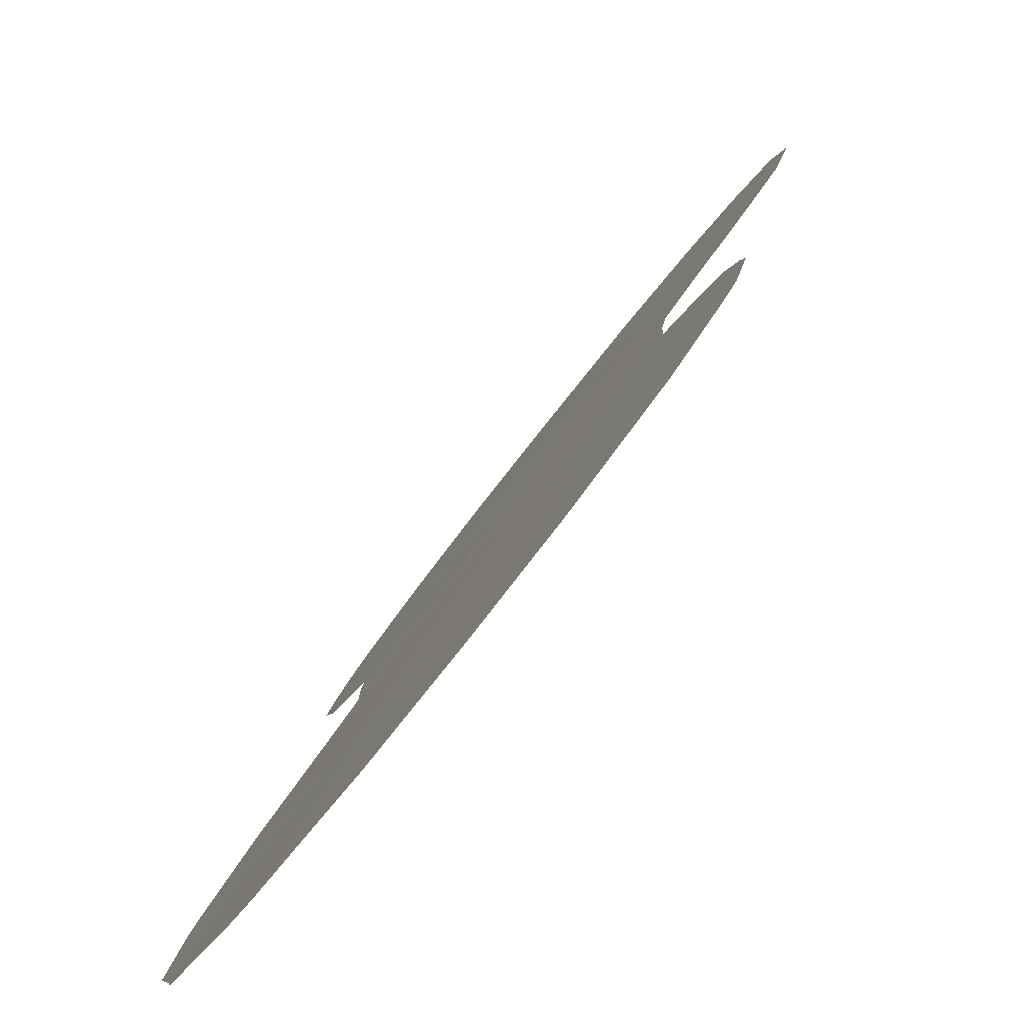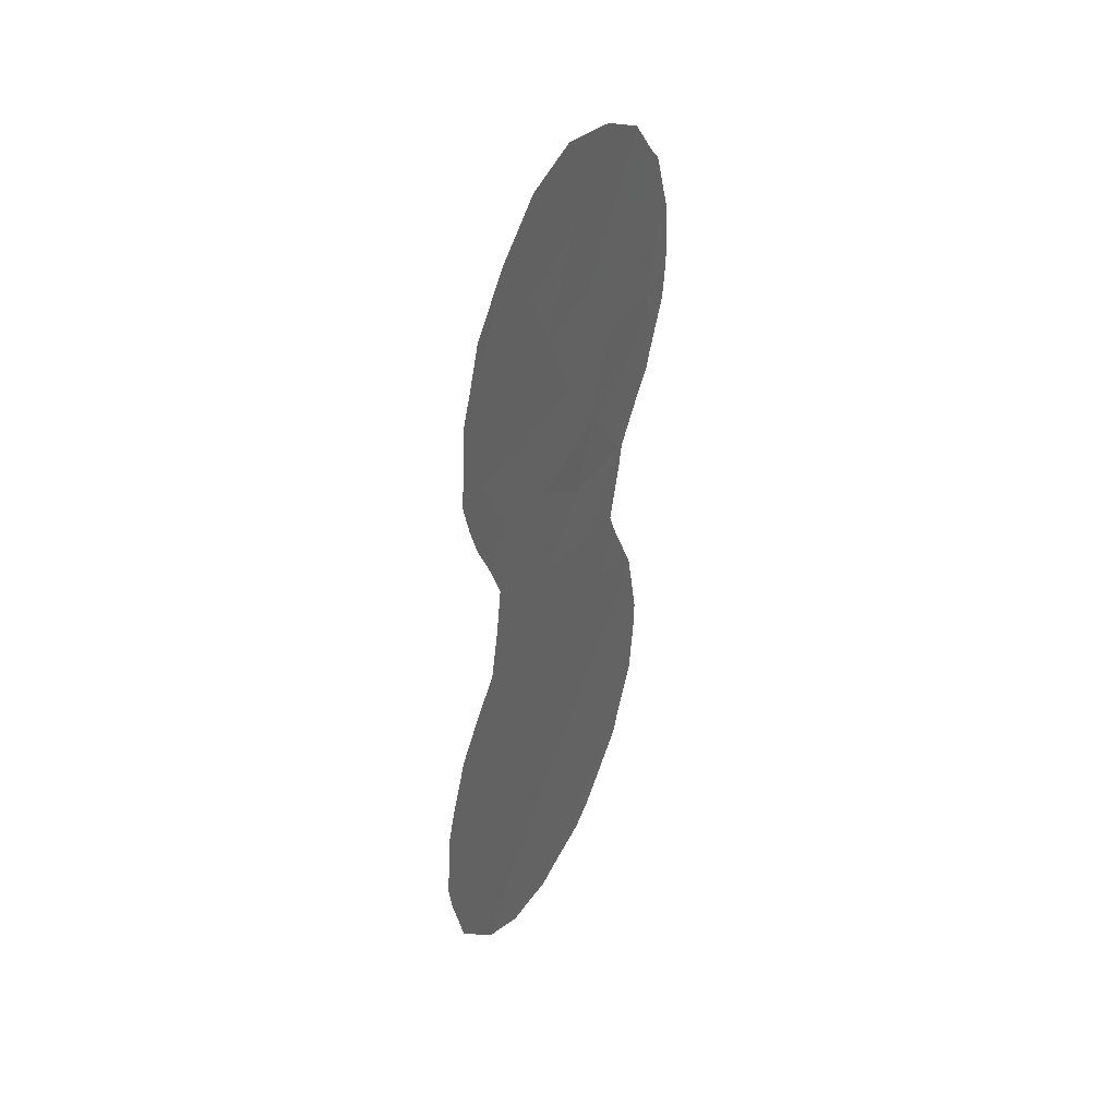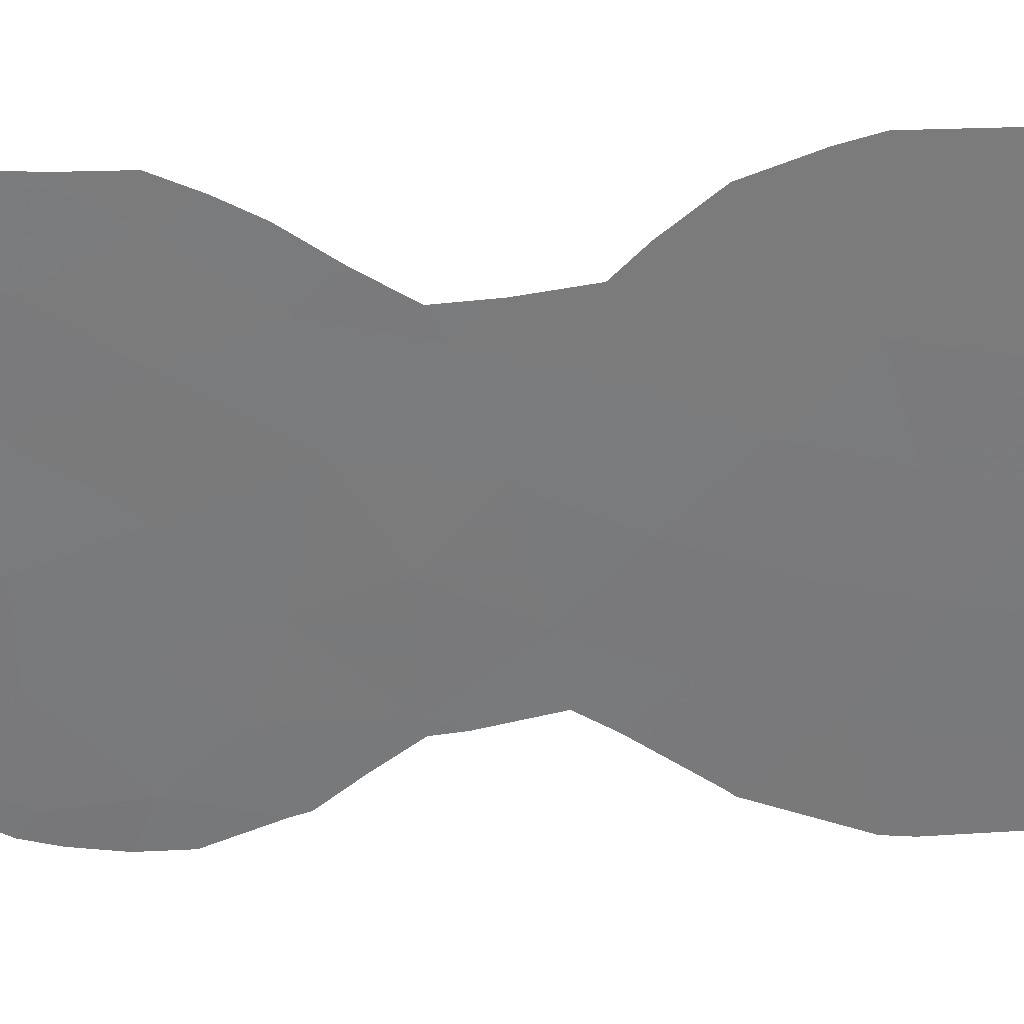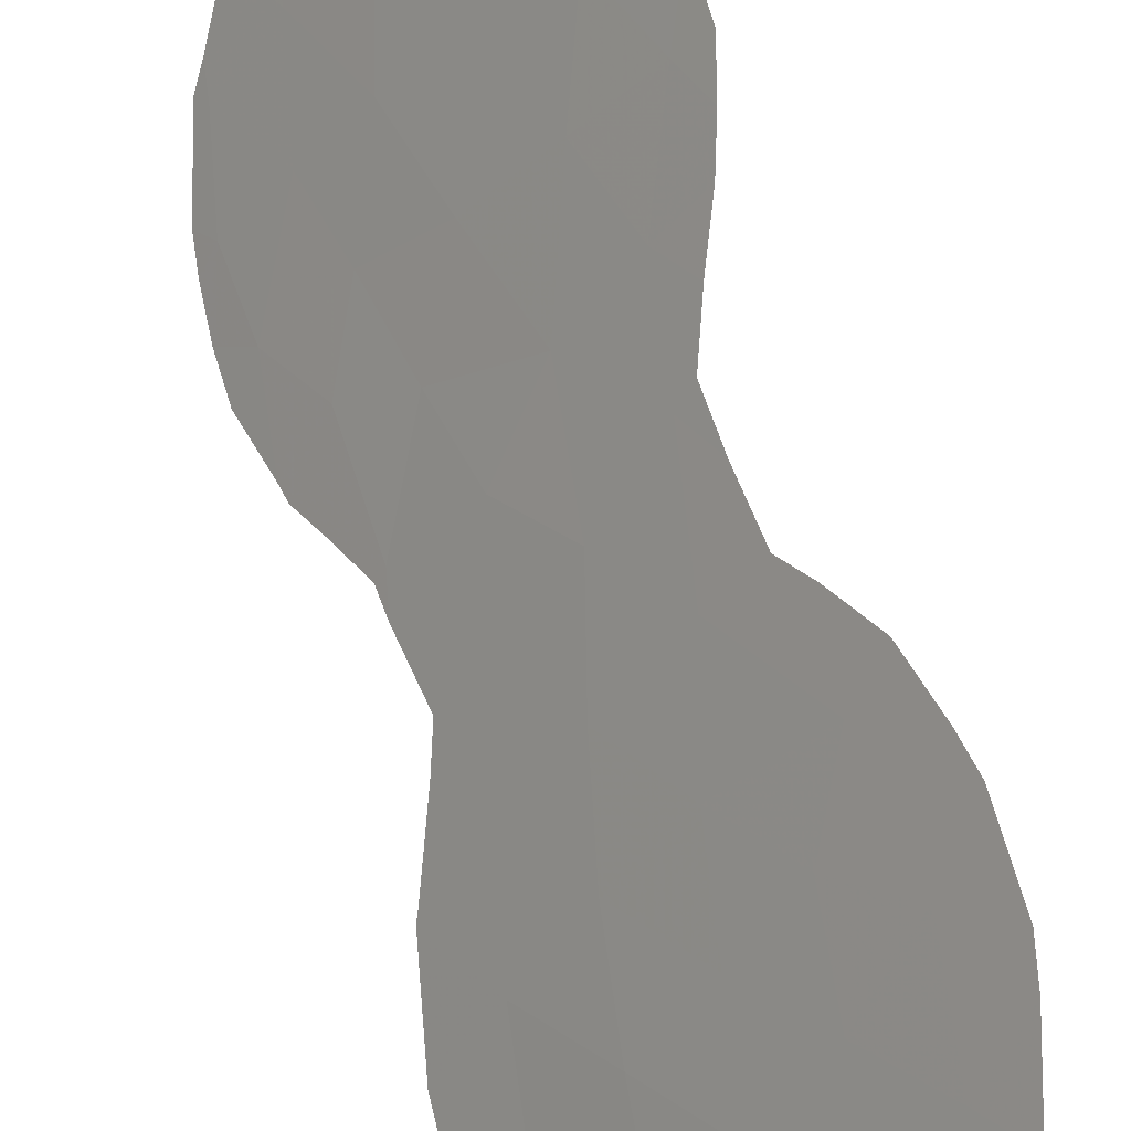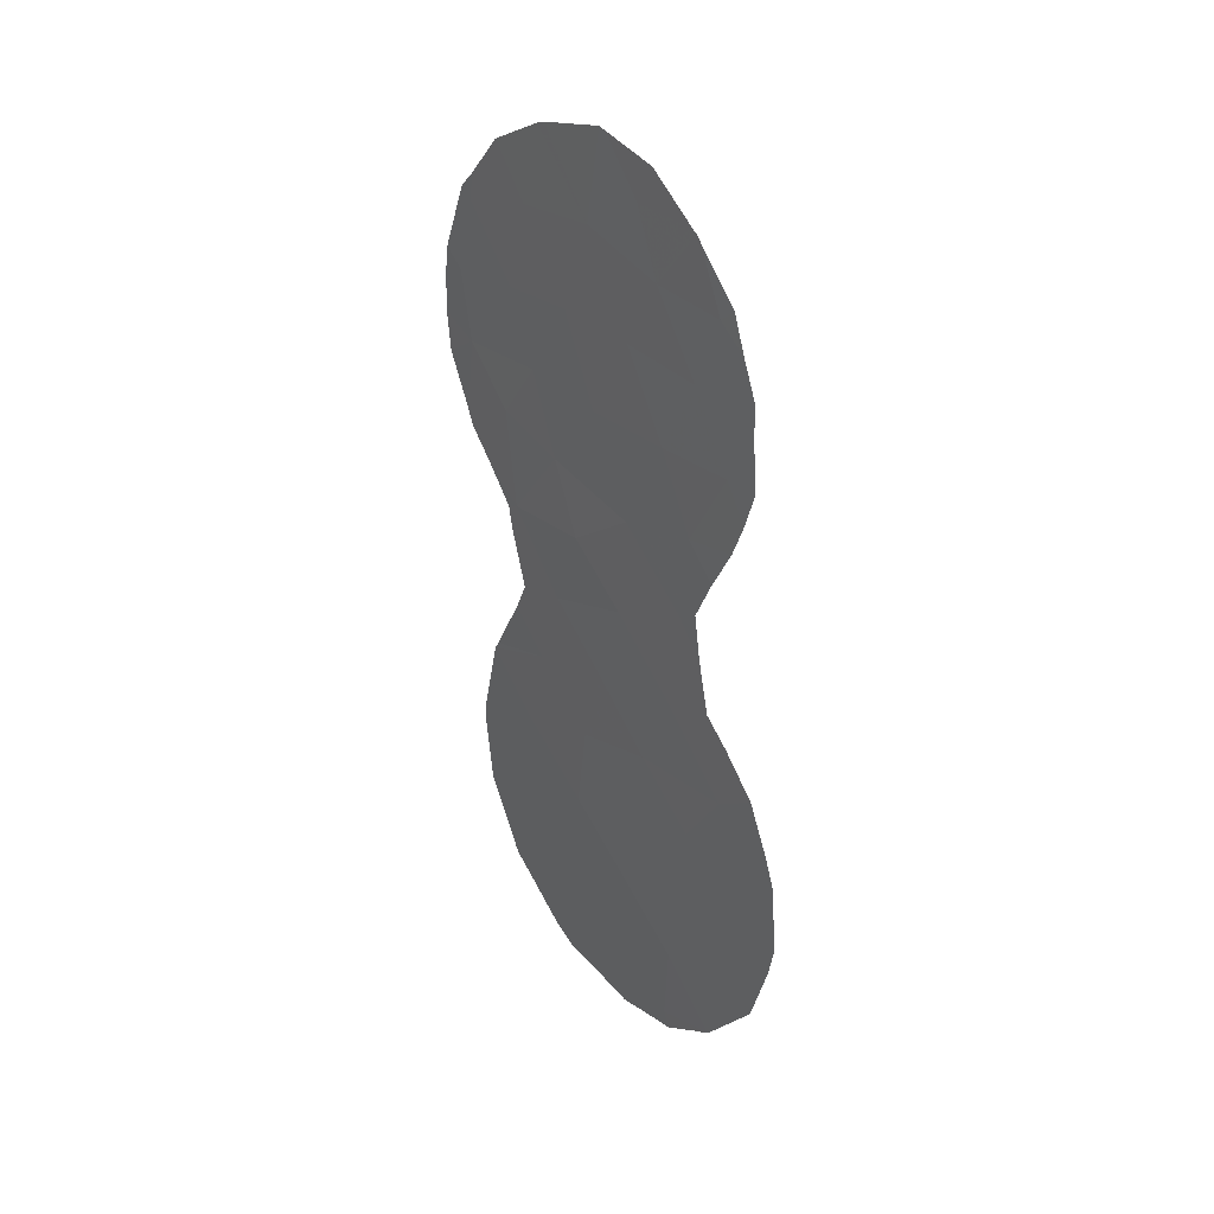
<metadata>
{"format":"obj","ext":"obj","renderer":"f3d","projection":"perspective","resolution":1024,"background":"white","views":[{"elev":17.5,"azim":-169.8,"up":"+Y"},{"elev":39.3,"azim":-116.3,"up":"+Z"},{"elev":69.1,"azim":93.5,"up":"+Y"},{"elev":76.1,"azim":166.8,"up":"+Y"},{"elev":31.6,"azim":179.0,"up":"+Z"}]}
</metadata>
<code>
v 60.67 59.67 -2.182
v 59.72 60.92 -3.511
v 59.48 61.2 -1.337
v 60.35 59.94 7.021
v 60.52 59.78 4.043
v 59.25 61.55 -6.638
v 61.18 58.95 2.168
v 59.85 60.68 2.222
v 61.98 57.93 0.5537
v 59.63 61.11 -12.06
v 61.08 59.17 -4.076
v 58.87 61.9 5.48
v 61.28 58.76 6.123
v 61.55 58.59 -7.875
v 62.94 56.76 -10.75
v 63.96 55.29 3.778
v 61.56 58.52 -1.037
v 59.28 61.39 3.923
v 63.69 55.63 5.456
v 58.67 62.2 2.312
v 59.56 61.19 -10.32
v 62.42 57.33 2.354
v 63.04 56.55 1.009
v 60.15 60.38 -5.443
v 61.65 58.46 -11.78
v 63.76 55.59 2.211
v 58.28 62.81 -7.388
v 58.43 62.63 -9.459
v 61.97 57.99 -2.85
v 62.8 56.94 -8.676
v 60.34 60.14 -7.254
v 61.64 58.47 -9.872
v 61.38 58.79 -5.934
v 60.53 59.83 0.08225
v 62.33 57.54 -4.665
v 62.54 57.12 5.911
v 59.32 61.38 0.5467
v 62.86 56.74 3.955
v 60.51 59.95 -9.132
v 58.63 62.34 -5.252
v 59.35 61.44 -8.387
v 60.58 59.87 -11.14
v 62.62 57.17 -6.598
v 59.99 60.45 5.581
v 61.74 58.2 4.103
v 62.85 56.83 -1.184
v 58.45 62.44 4.973
v 58.63 62.19 5.778
v 64.25 54.91 4.128
v 64.31 54.84 3.487
v 62.1 57.66 7.806
v 62.25 57.47 7.72
v 59.36 61.24 6.975
v 59.3 61.31 6.925
v 58.25 62.71 4.179
v 58.23 62.74 3.393
v 58.18 62.82 2.305
v 63.96 55.27 5.31
v 64.32 54.83 2.583
v 64.26 54.93 1.701
v 63.89 55.43 0.4981
v 59.23 61.41 6.791
v 63.43 56.05 -0.5185
v 63.03 56.59 -1.297
v 63.81 55.54 0.1784
v 57.89 63.34 -10.15
v 58.61 62.42 -11.48
v 61.05 59.02 8.189
v 60.09 60.27 7.842
v 60.95 59.16 8.148
v 58.71 62.29 -11.66
v 58.93 62 -11.86
v 60.02 60.6 -12.57
v 60.5 59.97 -12.72
v 63.73 55.71 -7.722
v 63.6 55.88 -9.194
v 63.44 56.08 -5.342
v 63.74 55.7 -7.228
v 59.53 61.24 -12.44
v 62.9 56.79 -3.791
v 63.36 56.18 -5.145
v 63.1 56.37 7.022
v 63.63 55.7 6.055
v 58.55 62.38 0.7622
v 58.35 62.62 1.513
v 62.07 57.91 -12.12
v 62.87 56.85 -11.08
v 63.86 55.4 5.688
v 59.17 61.59 -1.097
v 58.88 61.96 -0.1692
v 57.58 63.72 -8.673
v 57.49 63.83 -7.99
v 59.07 61.73 -2.092
v 58.9 61.96 -3.27
v 57.72 63.52 -5.799
v 57.57 63.71 -6.451
v 58.04 63.09 -4.663
v 60.97 59.35 -12.58
v 61.7 58.4 -12.43
v 62.7 57.03 -3.126
v 63.07 56.59 -10.78
v 63 56.67 -10.93
v 63.14 56.49 -10.52
v 62.95 56.69 -1.835
v 58.55 62.43 -3.789
f 5 45 13
f 34 7 8
f 12 48 47
f 16 50 49
f 13 36 52
f 13 52 51
f 44 4 53
f 44 53 54
f 20 8 18
f 7 5 8
f 5 18 8
f 18 12 47
f 18 47 55
f 20 18 55
f 20 55 56
f 20 56 57
f 19 16 49
f 19 49 58
f 45 5 7
f 22 45 7
f 43 35 33
f 24 6 31
f 31 33 24
f 2 1 3
f 26 60 59
f 26 61 60
f 12 62 48
f 12 18 44
f 46 64 63
f 26 23 65
f 26 65 61
f 22 9 23
f 25 15 32
f 28 66 67
f 13 51 68
f 38 45 22
f 42 32 39
f 39 31 41
f 4 69 53
f 4 70 69
f 17 34 1
f 34 3 1
f 12 44 54
f 12 54 62
f 16 26 59
f 16 59 50
f 11 1 2
f 18 5 44
f 13 4 44
f 10 21 71
f 10 71 72
f 21 28 67
f 21 67 71
f 6 40 27
f 17 1 29
f 29 46 17
f 42 10 73
f 42 73 74
f 30 76 75
f 43 78 77
f 1 11 29
f 11 33 35
f 10 72 79
f 35 81 80
f 36 82 52
f 23 26 22
f 36 19 83
f 36 83 82
f 37 20 85
f 37 85 84
f 10 42 21
f 4 13 68
f 4 68 70
f 14 43 33
f 35 43 77
f 35 77 81
f 15 25 86
f 15 86 87
f 19 58 88
f 19 88 83
f 31 14 33
f 33 11 24
f 38 19 36
f 19 38 16
f 8 37 34
f 37 8 20
f 21 41 28
f 34 9 7
f 3 37 90
f 3 90 89
f 37 84 90
f 28 27 92
f 28 92 91
f 20 57 85
f 21 42 39
f 39 32 14
f 41 31 6
f 21 39 41
f 39 14 31
f 24 11 2
f 24 40 6
f 40 24 2
f 13 44 5
f 28 91 66
f 2 3 93
f 2 93 94
f 27 40 95
f 27 95 96
f 40 97 95
f 27 28 41
f 9 17 46
f 10 79 73
f 42 25 32
f 25 42 74
f 25 74 98
f 25 98 99
f 43 30 75
f 43 75 78
f 11 35 29
f 29 35 80
f 29 80 100
f 27 96 92
f 6 27 41
f 15 102 101
f 3 89 93
f 15 101 103
f 30 15 103
f 30 103 76
f 25 99 86
f 9 22 7
f 13 45 36
f 30 32 15
f 17 9 34
f 15 87 102
f 45 38 36
f 32 30 14
f 30 43 14
f 46 29 100
f 46 100 104
f 23 9 46
f 46 104 64
f 23 46 63
f 23 63 65
f 40 2 94
f 40 94 105
f 16 38 26
f 22 26 38
f 3 34 37
f 40 105 97

</code>
